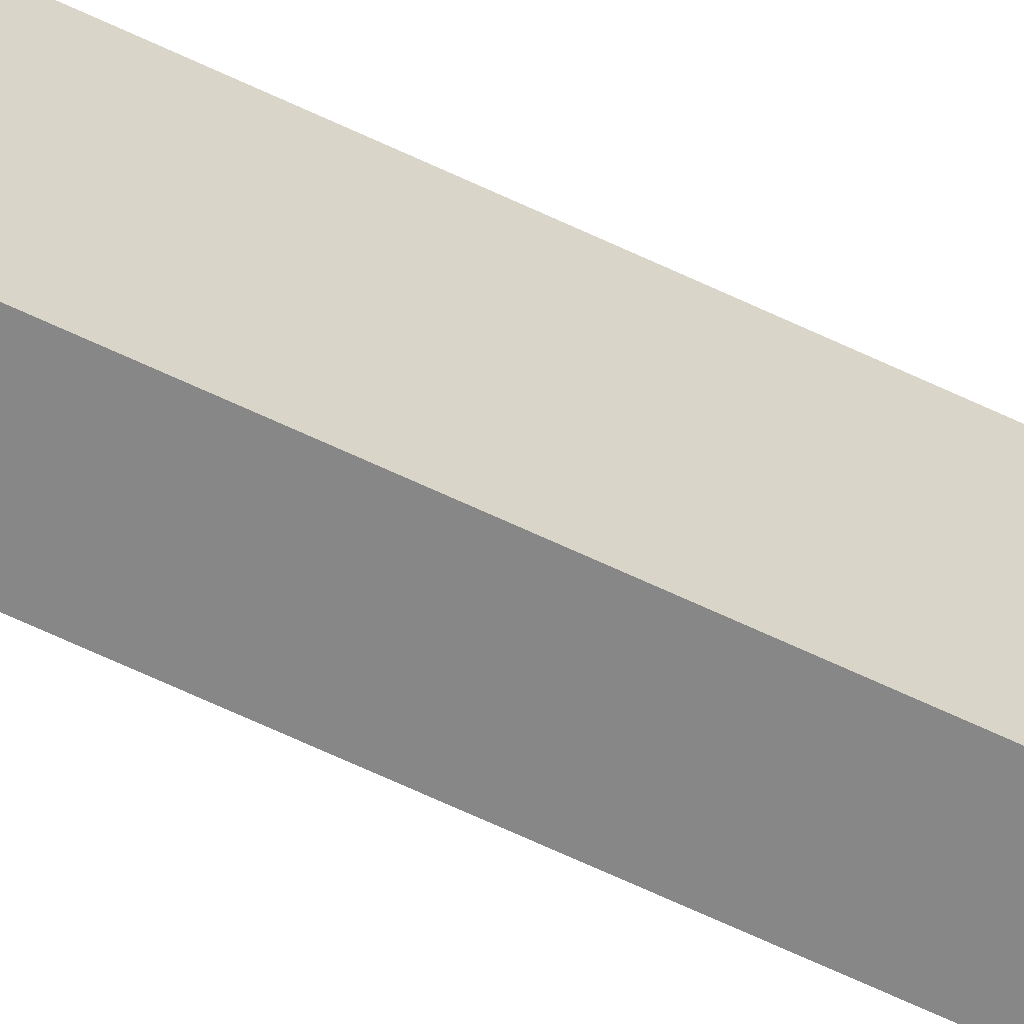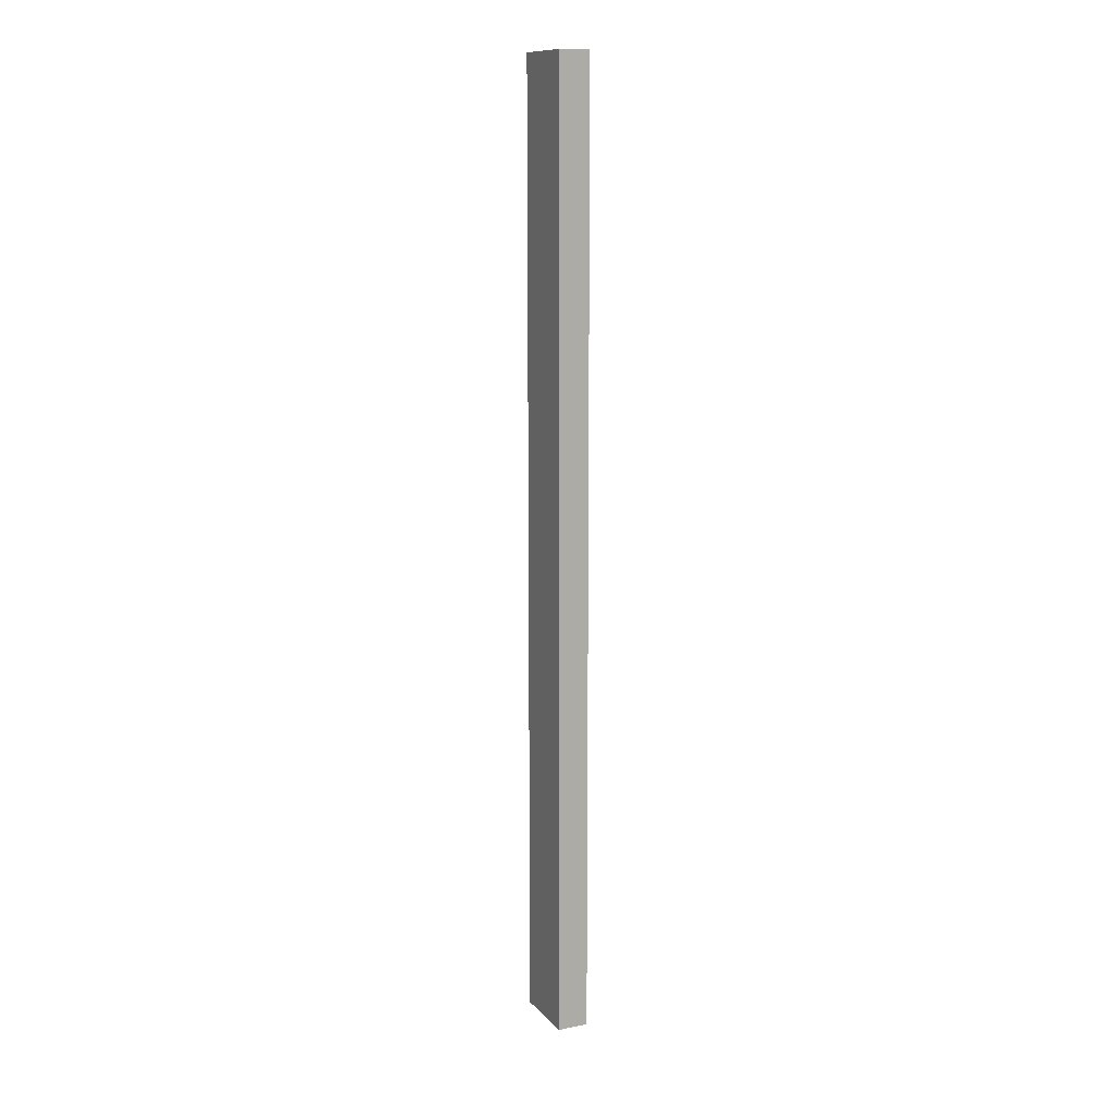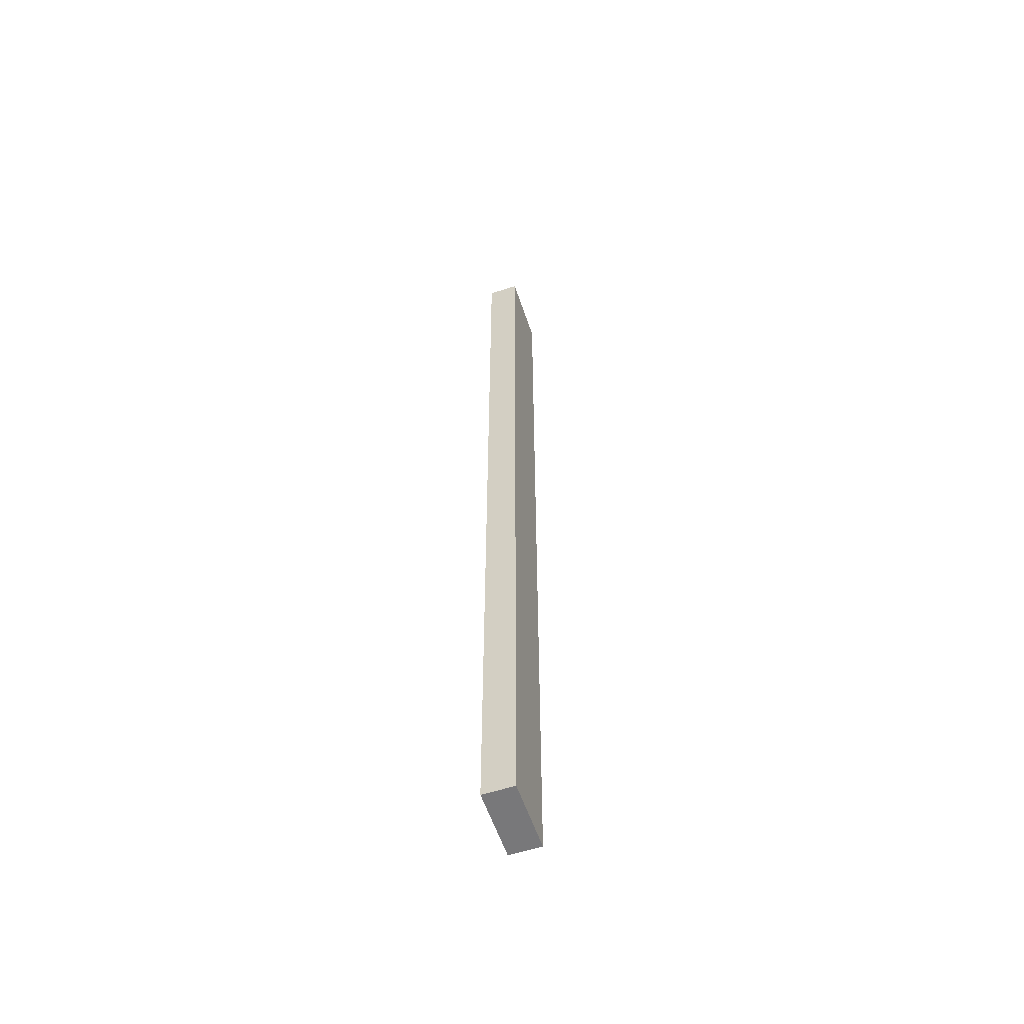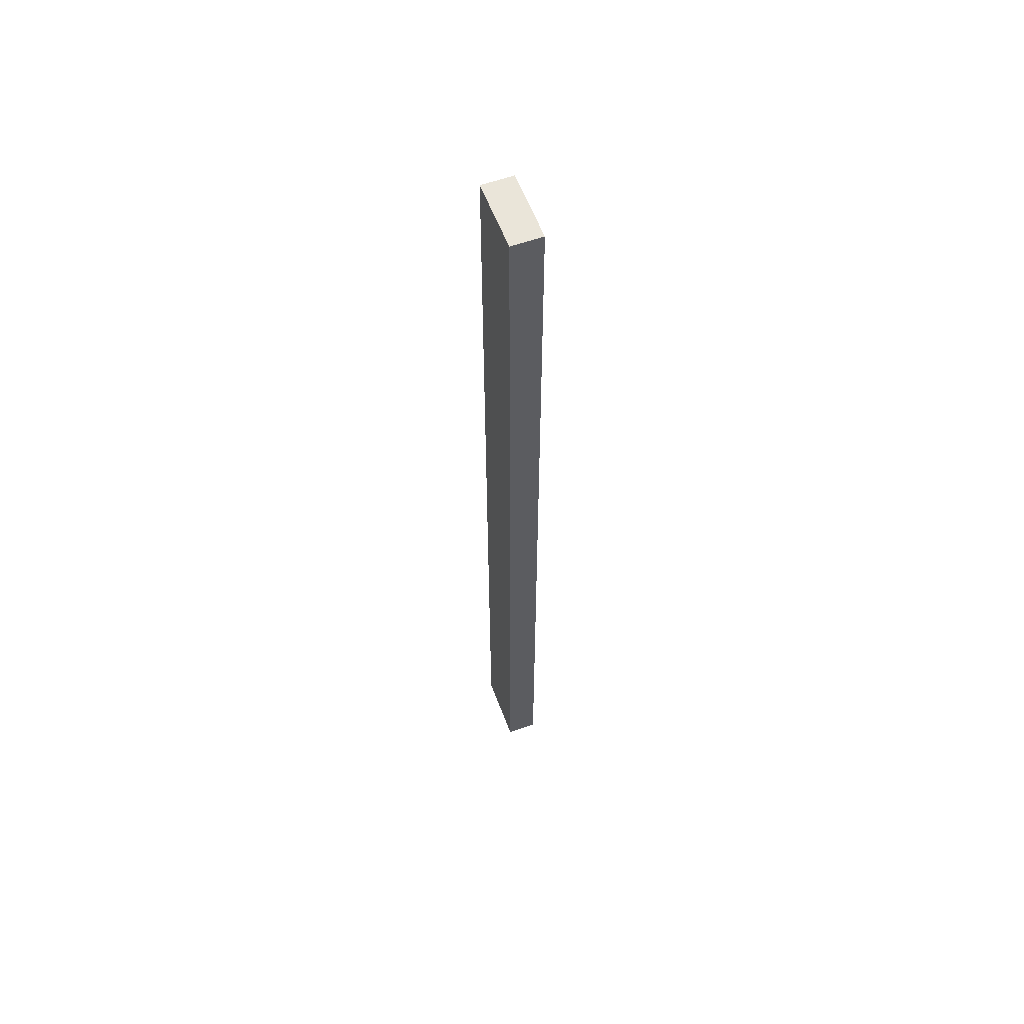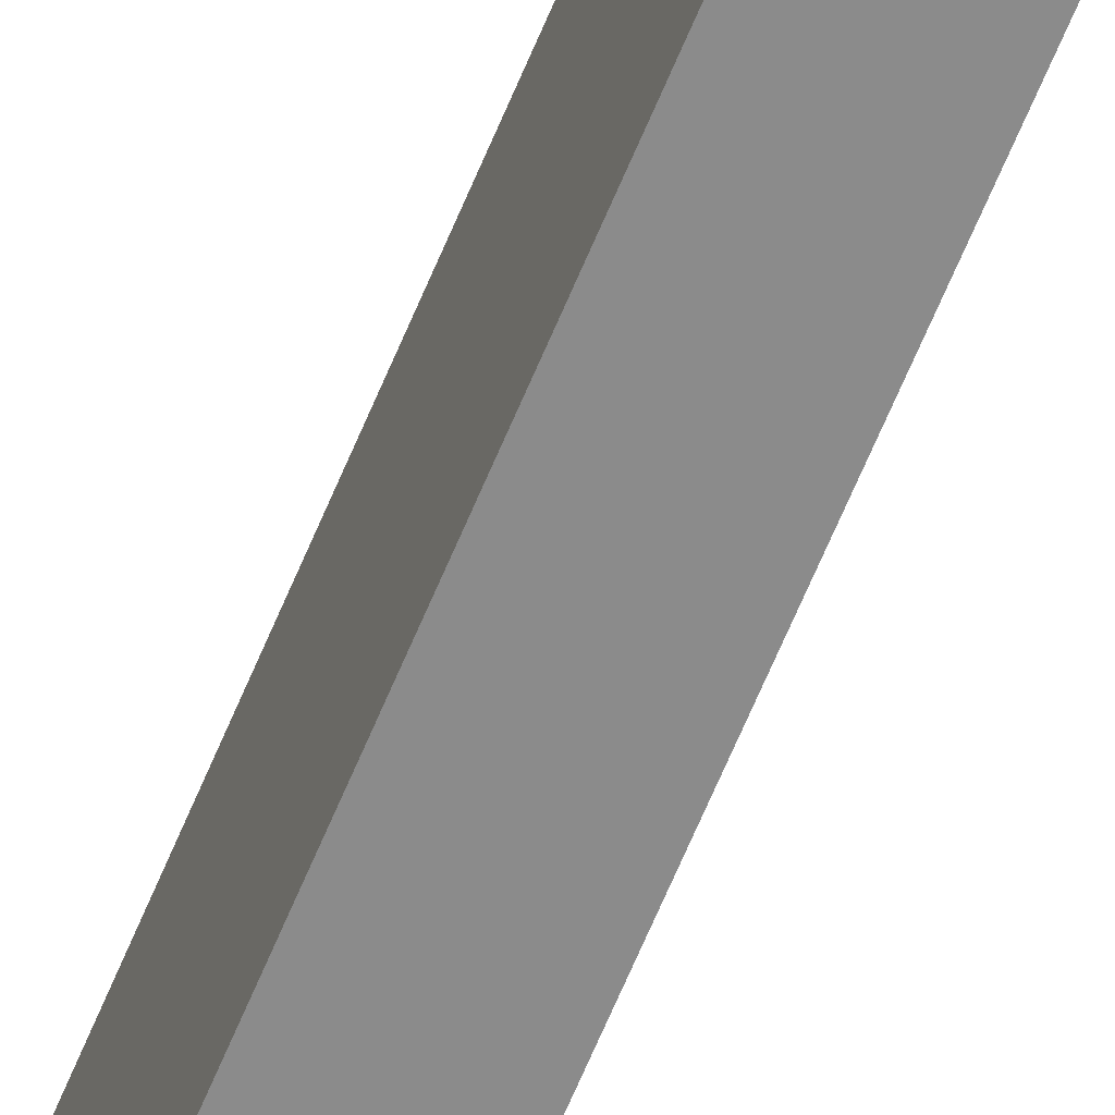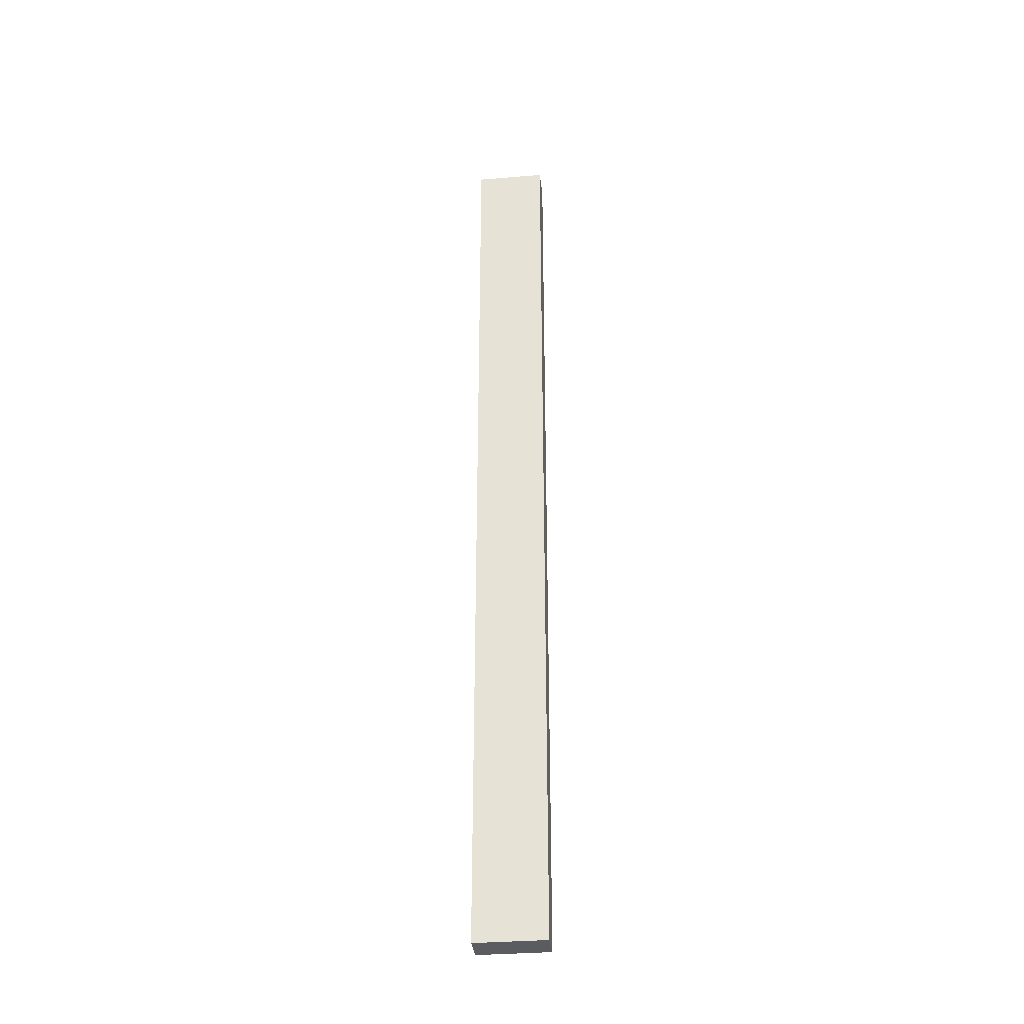
<metadata>
{"format":"obj","ext":"obj","renderer":"f3d","projection":"perspective","resolution":1024,"background":"white","views":[{"elev":-62.3,"azim":-116.1,"up":"+Z"},{"elev":12.1,"azim":-25.0,"up":"+Y"},{"elev":-57.5,"azim":-161.5,"up":"+Y"},{"elev":58.5,"azim":-20.5,"up":"+Y"},{"elev":-63.9,"azim":-22.3,"up":"+Z"},{"elev":-34.1,"azim":96.4,"up":"+Y"}]}
</metadata>
<code>
o buildings009 (145)
g buildings009 (145)
v 316.9 0.68 36.37
v 316.3 0.68 36.37
v 316.9 17.25 36.37
v 316.3 17.25 36.37
v 316.3 0.68 36.37
v 316.3 0.68 35.14
v 316.3 17.25 36.37
v 316.3 17.25 35.14
v 316.3 0.68 35.14
v 316.9 0.68 35.14
v 316.3 17.25 35.14
v 316.9 17.25 35.14
v 316.9 0.68 35.14
v 316.9 0.68 36.37
v 316.9 17.25 35.14
v 316.9 17.25 36.37
v 316.9 17.25 36.37
v 316.3 17.25 36.37
v 316.9 17.25 35.14
v 316.3 17.25 35.14
v 316.9 0.68 35.14
v 316.3 0.68 35.14
v 316.9 0.68 36.37
v 316.3 0.68 36.37
g buildings009 (145)
f 3 4 2 1
f 7 8 6 5
f 11 12 10 9
f 15 16 14 13
f 19 20 18 17
f 23 24 22 21

</code>
